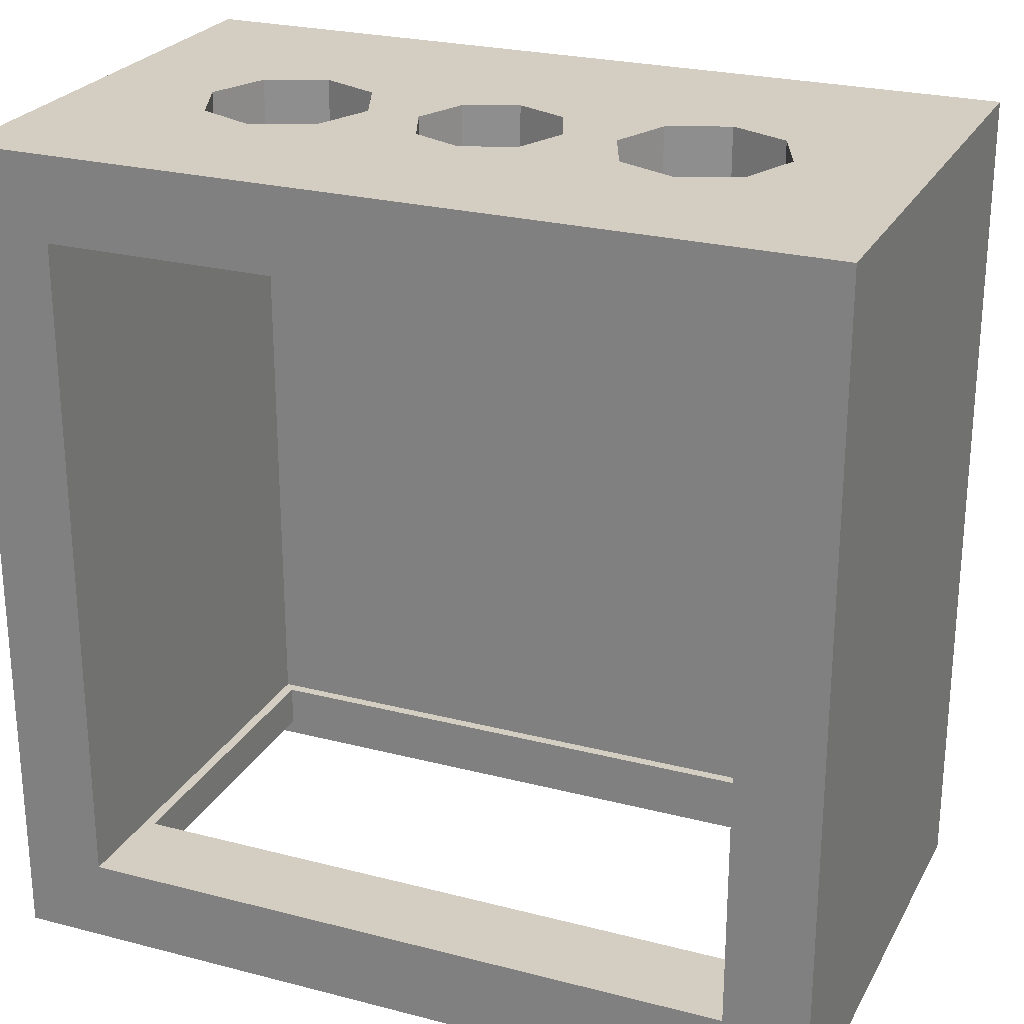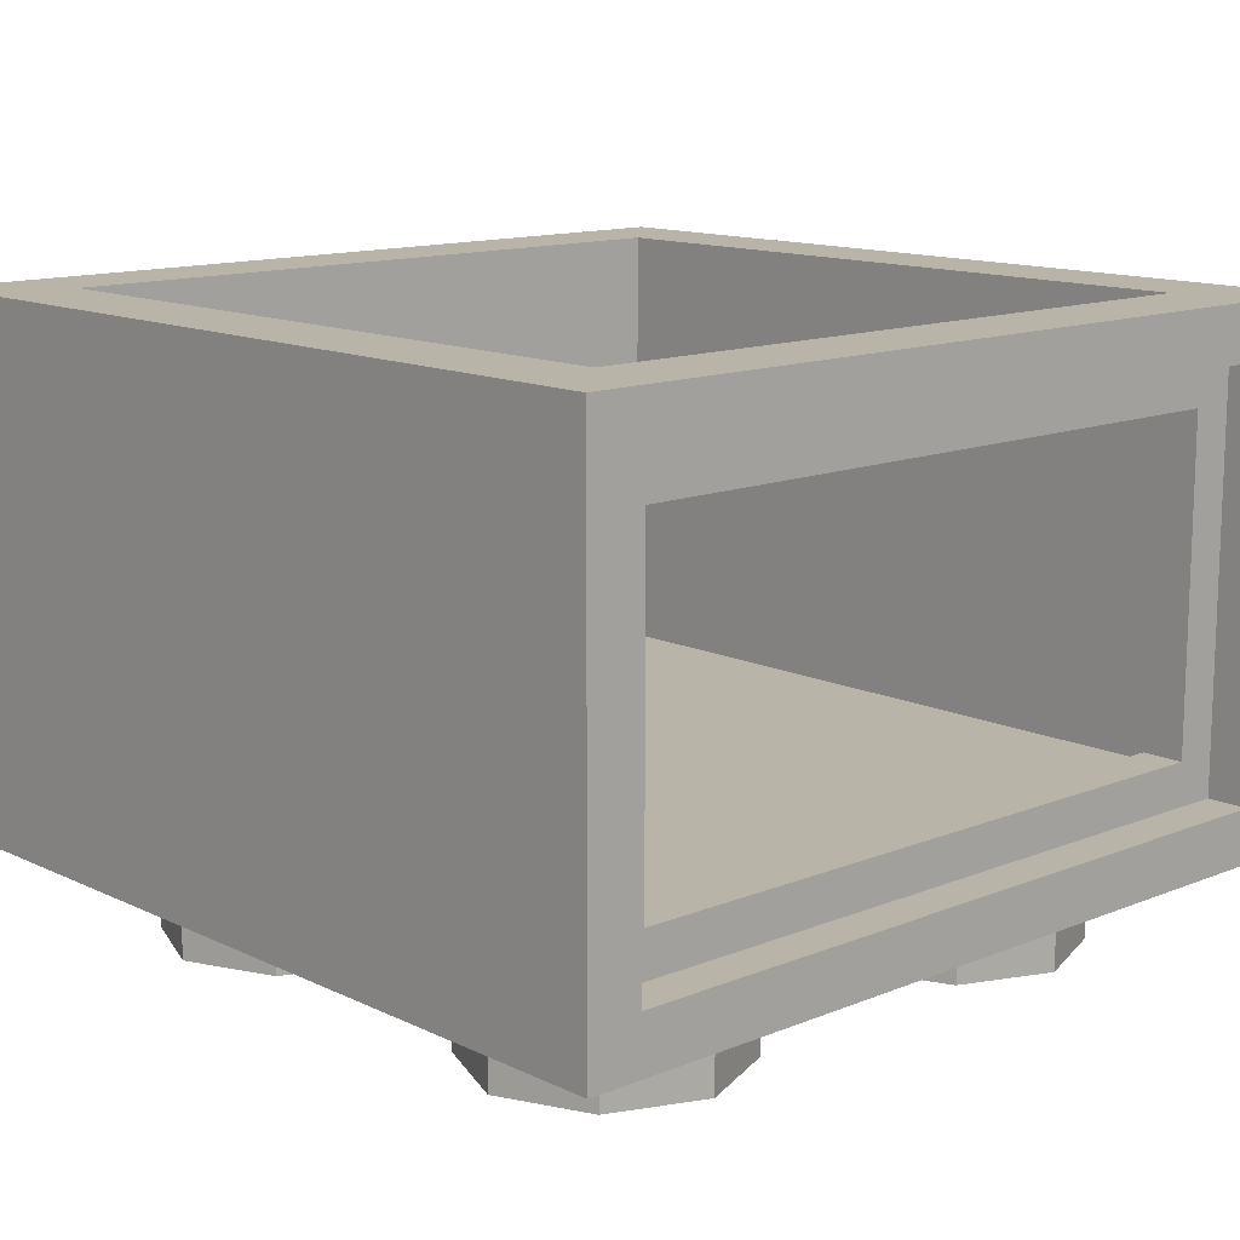
<metadata>
{"format":"obj","ext":"obj","renderer":"f3d","projection":"perspective","resolution":1024,"background":"white","views":[{"elev":25.0,"azim":-157.2,"up":"+Z"},{"elev":13.1,"azim":137.2,"up":"+Y"}]}
</metadata>
<code>
v 0.2879 0 0.2879
v 0.2 0 0.5
v 0.2 -0.2 0.5
v 0.2879 -0.2 0.2879
v 0.5 0 0.2
v 0.2879 0 0.2879
v 0.2879 -0.2 0.2879
v 0.5 -0.2 0.2
v 0.7121 0 0.2879
v 0.5 0 0.2
v 0.5 -0.2 0.2
v 0.7121 -0.2 0.2879
v 0.8 0 0.5
v 0.7121 0 0.2879
v 0.7121 -0.2 0.2879
v 0.8 -0.2 0.5
v 0.7121 0 0.7121
v 0.8 0 0.5
v 0.8 -0.2 0.5
v 0.7121 -0.2 0.7121
v 0.5 0 0.8
v 0.7121 0 0.7121
v 0.7121 -0.2 0.7121
v 0.5 -0.2 0.8
v 0.2879 0 0.7121
v 0.5 0 0.8
v 0.5 -0.2 0.8
v 0.2879 -0.2 0.7121
v 0.2 0 0.5
v 0.2879 0 0.7121
v 0.2879 -0.2 0.7121
v 0.2 -0.2 0.5
v 0.5 -0.2 0.5
v 0.2 -0.2 0.5
v 0.2879 -0.2 0.2879
v 0.5 -0.2 0.5
v 0.2879 -0.2 0.2879
v 0.5 -0.2 0.2
v 0.5 -0.2 0.5
v 0.5 -0.2 0.2
v 0.7121 -0.2 0.2879
v 0.5 -0.2 0.5
v 0.7121 -0.2 0.2879
v 0.8 -0.2 0.5
v 0.5 -0.2 0.5
v 0.8 -0.2 0.5
v 0.7121 -0.2 0.7121
v 0.5 -0.2 0.5
v 0.7121 -0.2 0.7121
v 0.5 -0.2 0.8
v 0.5 -0.2 0.5
v 0.5 -0.2 0.8
v 0.2879 -0.2 0.7121
v 0.5 -0.2 0.5
v 0.2879 -0.2 0.7121
v 0.2 -0.2 0.5
v -0.7121 0 0.2879
v -0.8 0 0.5
v -0.8 -0.2 0.5
v -0.7121 -0.2 0.2879
v -0.5 0 0.2
v -0.7121 0 0.2879
v -0.7121 -0.2 0.2879
v -0.5 -0.2 0.2
v -0.2879 0 0.2879
v -0.5 0 0.2
v -0.5 -0.2 0.2
v -0.2879 -0.2 0.2879
v -0.2 0 0.5
v -0.2879 0 0.2879
v -0.2879 -0.2 0.2879
v -0.2 -0.2 0.5
v -0.2879 0 0.7121
v -0.2 0 0.5
v -0.2 -0.2 0.5
v -0.2879 -0.2 0.7121
v -0.5 0 0.8
v -0.2879 0 0.7121
v -0.2879 -0.2 0.7121
v -0.5 -0.2 0.8
v -0.7121 0 0.7121
v -0.5 0 0.8
v -0.5 -0.2 0.8
v -0.7121 -0.2 0.7121
v -0.8 0 0.5
v -0.7121 0 0.7121
v -0.7121 -0.2 0.7121
v -0.8 -0.2 0.5
v -0.5 -0.2 0.5
v -0.8 -0.2 0.5
v -0.7121 -0.2 0.2879
v -0.5 -0.2 0.5
v -0.7121 -0.2 0.2879
v -0.5 -0.2 0.2
v -0.5 -0.2 0.5
v -0.5 -0.2 0.2
v -0.2879 -0.2 0.2879
v -0.5 -0.2 0.5
v -0.2879 -0.2 0.2879
v -0.2 -0.2 0.5
v -0.5 -0.2 0.5
v -0.2 -0.2 0.5
v -0.2879 -0.2 0.7121
v -0.5 -0.2 0.5
v -0.2879 -0.2 0.7121
v -0.5 -0.2 0.8
v -0.5 -0.2 0.5
v -0.5 -0.2 0.8
v -0.7121 -0.2 0.7121
v -0.5 -0.2 0.5
v -0.7121 -0.2 0.7121
v -0.8 -0.2 0.5
v 0.2879 0 -0.7121
v 0.2 0 -0.5
v 0.2 -0.2 -0.5
v 0.2879 -0.2 -0.7121
v 0.5 0 -0.8
v 0.2879 0 -0.7121
v 0.2879 -0.2 -0.7121
v 0.5 -0.2 -0.8
v 0.7121 0 -0.7121
v 0.5 0 -0.8
v 0.5 -0.2 -0.8
v 0.7121 -0.2 -0.7121
v 0.8 0 -0.5
v 0.7121 0 -0.7121
v 0.7121 -0.2 -0.7121
v 0.8 -0.2 -0.5
v 0.7121 0 -0.2879
v 0.8 0 -0.5
v 0.8 -0.2 -0.5
v 0.7121 -0.2 -0.2879
v 0.5 0 -0.2
v 0.7121 0 -0.2879
v 0.7121 -0.2 -0.2879
v 0.5 -0.2 -0.2
v 0.2879 0 -0.2879
v 0.5 0 -0.2
v 0.5 -0.2 -0.2
v 0.2879 -0.2 -0.2879
v 0.2 0 -0.5
v 0.2879 0 -0.2879
v 0.2879 -0.2 -0.2879
v 0.2 -0.2 -0.5
v 0.5 -0.2 -0.5
v 0.2 -0.2 -0.5
v 0.2879 -0.2 -0.7121
v 0.5 -0.2 -0.5
v 0.2879 -0.2 -0.7121
v 0.5 -0.2 -0.8
v 0.5 -0.2 -0.5
v 0.5 -0.2 -0.8
v 0.7121 -0.2 -0.7121
v 0.5 -0.2 -0.5
v 0.7121 -0.2 -0.7121
v 0.8 -0.2 -0.5
v 0.5 -0.2 -0.5
v 0.8 -0.2 -0.5
v 0.7121 -0.2 -0.2879
v 0.5 -0.2 -0.5
v 0.7121 -0.2 -0.2879
v 0.5 -0.2 -0.2
v 0.5 -0.2 -0.5
v 0.5 -0.2 -0.2
v 0.2879 -0.2 -0.2879
v 0.5 -0.2 -0.5
v 0.2879 -0.2 -0.2879
v 0.2 -0.2 -0.5
v -0.7121 0 -0.7121
v -0.8 0 -0.5
v -0.8 -0.2 -0.5
v -0.7121 -0.2 -0.7121
v -0.5 0 -0.8
v -0.7121 0 -0.7121
v -0.7121 -0.2 -0.7121
v -0.5 -0.2 -0.8
v -0.2879 0 -0.7121
v -0.5 0 -0.8
v -0.5 -0.2 -0.8
v -0.2879 -0.2 -0.7121
v -0.2 0 -0.5
v -0.2879 0 -0.7121
v -0.2879 -0.2 -0.7121
v -0.2 -0.2 -0.5
v -0.2879 0 -0.2879
v -0.2 0 -0.5
v -0.2 -0.2 -0.5
v -0.2879 -0.2 -0.2879
v -0.5 0 -0.2
v -0.2879 0 -0.2879
v -0.2879 -0.2 -0.2879
v -0.5 -0.2 -0.2
v -0.7121 0 -0.2879
v -0.5 0 -0.2
v -0.5 -0.2 -0.2
v -0.7121 -0.2 -0.2879
v -0.8 0 -0.5
v -0.7121 0 -0.2879
v -0.7121 -0.2 -0.2879
v -0.8 -0.2 -0.5
v -0.5 -0.2 -0.5
v -0.8 -0.2 -0.5
v -0.7121 -0.2 -0.7121
v -0.5 -0.2 -0.5
v -0.7121 -0.2 -0.7121
v -0.5 -0.2 -0.8
v -0.5 -0.2 -0.5
v -0.5 -0.2 -0.8
v -0.2879 -0.2 -0.7121
v -0.5 -0.2 -0.5
v -0.2879 -0.2 -0.7121
v -0.2 -0.2 -0.5
v -0.5 -0.2 -0.5
v -0.2 -0.2 -0.5
v -0.2879 -0.2 -0.2879
v -0.5 -0.2 -0.5
v -0.2879 -0.2 -0.2879
v -0.5 -0.2 -0.2
v -0.5 -0.2 -0.5
v -0.5 -0.2 -0.2
v -0.7121 -0.2 -0.2879
v -0.5 -0.2 -0.5
v -0.7121 -0.2 -0.2879
v -0.8 -0.2 -0.5
v -1 0 -1
v -1 0 1
v 1 0 1
v 1 0 -1
v -0.775 0.975 -0.9
v -0.775 0.975 -0.8
v 0.775 0.975 -0.8
v 0.775 0.975 -0.9
v -0.875 1.075 -1
v -0.875 1.075 -0.9
v 0.875 1.075 -0.9
v 0.875 1.075 -1
v -0.3586 0.4836 0.8
v -0.3 0.625 0.8
v -0.3 0.625 1
v -0.3586 0.4836 1
v -0.5 0.425 0.8
v -0.3586 0.4836 0.8
v -0.3586 0.4836 1
v -0.5 0.425 1
v -0.6414 0.4836 0.8
v -0.5 0.425 0.8
v -0.5 0.425 1
v -0.6414 0.4836 1
v -0.7 0.625 0.8
v -0.6414 0.4836 0.8
v -0.6414 0.4836 1
v -0.7 0.625 1
v -0.6414 0.7664 0.8
v -0.7 0.625 0.8
v -0.7 0.625 1
v -0.6414 0.7664 1
v -0.5 0.825 0.8
v -0.6414 0.7664 0.8
v -0.6414 0.7664 1
v -0.5 0.825 1
v -0.3586 0.7664 0.8
v -0.5 0.825 0.8
v -0.5 0.825 1
v -0.3586 0.7664 1
v -0.3 0.625 0.8
v -0.3586 0.7664 0.8
v -0.3586 0.7664 1
v -0.3 0.625 1
v 0.6414 0.4836 0.8
v 0.7 0.625 0.8
v 0.7 0.625 1
v 0.6414 0.4836 1
v 0.5 0.425 0.8
v 0.6414 0.4836 0.8
v 0.6414 0.4836 1
v 0.5 0.425 1
v 0.3586 0.4836 0.8
v 0.5 0.425 0.8
v 0.5 0.425 1
v 0.3586 0.4836 1
v 0.3 0.625 0.8
v 0.3586 0.4836 0.8
v 0.3586 0.4836 1
v 0.3 0.625 1
v 0.3586 0.7664 0.8
v 0.3 0.625 0.8
v 0.3 0.625 1
v 0.3586 0.7664 1
v 0.5 0.825 0.8
v 0.3586 0.7664 0.8
v 0.3586 0.7664 1
v 0.5 0.825 1
v 0.6414 0.7664 0.8
v 0.5 0.825 0.8
v 0.5 0.825 1
v 0.6414 0.7664 1
v 0.7 0.625 0.8
v 0.6414 0.7664 0.8
v 0.6414 0.7664 1
v 0.7 0.625 1
v -0.8 0.2 0.8
v -0.8 0.2 -0.8
v 0.8 0.2 -0.8
v 0.8 0.2 0.8
v -0.875 0.125 -0.9
v -0.875 0.125 -1
v 0.875 0.125 -1
v 0.875 0.125 -0.9
v -0.775 0.225 -0.8
v -0.775 0.225 -0.9
v 0.775 0.225 -0.9
v 0.775 0.225 -0.8
v 1 1.2 -1
v 1 1.2 1
v 0.8 1.2 0.8
v 0.8 1.2 -0.8
v 1 1.2 1
v -1 1.2 1
v -0.8 1.2 0.8
v 0.8 1.2 0.8
v -1 1.2 1
v -1 1.2 -1
v -0.8 1.2 -0.8
v -0.8 1.2 0.8
v -1 1.2 -1
v 1 1.2 -1
v 0.8 1.2 -0.8
v -0.8 1.2 -0.8
v -1 1.2 1
v -1 0 1
v -1 0 -1
v -1 1.2 -1
v 0.8 1.2 0.8
v 0.8 0.2 0.8
v 0.8 0.2 -0.8
v 0.8 1.2 -0.8
v 0.775 0.975 -0.8
v 0.775 0.225 -0.8
v 0.775 0.225 -0.9
v 0.775 0.975 -0.9
v 0.875 1.075 -0.9
v 0.875 0.125 -0.9
v 0.875 0.125 -1
v 0.875 1.075 -1
v 1 1.2 -1
v 1 0 -1
v 1 0 1
v 1 1.2 1
v -0.8 1.2 -0.8
v -0.8 0.2 -0.8
v -0.8 0.2 0.8
v -0.8 1.2 0.8
v -0.775 0.975 -0.9
v -0.775 0.225 -0.9
v -0.775 0.225 -0.8
v -0.775 0.975 -0.8
v -0.875 1.075 -1
v -0.875 0.125 -1
v -0.875 0.125 -0.9
v -0.875 1.075 -0.9
v -1 1.2 -1
v -1 0 -1
v -0.875 0.125 -1
v -0.875 1.075 -1
v -1 0 -1
v 1 0 -1
v 0.875 0.125 -1
v -0.875 0.125 -1
v 1 0 -1
v 1 1.2 -1
v 0.875 1.075 -1
v 0.875 0.125 -1
v 1 1.2 -1
v -1 1.2 -1
v -0.875 1.075 -1
v 0.875 1.075 -1
v -0.875 1.075 -0.9
v -0.875 0.125 -0.9
v -0.775 0.225 -0.9
v -0.775 0.975 -0.9
v -0.875 0.125 -0.9
v 0.875 0.125 -0.9
v 0.775 0.225 -0.9
v -0.775 0.225 -0.9
v 0.875 0.125 -0.9
v 0.875 1.075 -0.9
v 0.775 0.975 -0.9
v 0.775 0.225 -0.9
v 0.875 1.075 -0.9
v -0.875 1.075 -0.9
v -0.775 0.975 -0.9
v 0.775 0.975 -0.9
v -0.3 0.425 0.8
v -0.3586 0.4836 0.8
v -0.3 0.625 0.8
v -0.3 0.425 0.8
v -0.5 0.425 0.8
v -0.3586 0.4836 0.8
v -0.7 0.425 0.8
v -0.6414 0.4836 0.8
v -0.5 0.425 0.8
v -0.7 0.425 0.8
v -0.7 0.625 0.8
v -0.6414 0.4836 0.8
v -0.7 0.825 0.8
v -0.6414 0.7664 0.8
v -0.7 0.625 0.8
v -0.7 0.825 0.8
v -0.5 0.825 0.8
v -0.6414 0.7664 0.8
v -0.3 0.825 0.8
v -0.3586 0.7664 0.8
v -0.5 0.825 0.8
v -0.3 0.825 0.8
v -0.3 0.625 0.8
v -0.3586 0.7664 0.8
v 0.7 0.425 0.8
v 0.6414 0.4836 0.8
v 0.7 0.625 0.8
v 0.7 0.425 0.8
v 0.5 0.425 0.8
v 0.6414 0.4836 0.8
v 0.3 0.425 0.8
v 0.3586 0.4836 0.8
v 0.5 0.425 0.8
v 0.3 0.425 0.8
v 0.3 0.625 0.8
v 0.3586 0.4836 0.8
v 0.3 0.825 0.8
v 0.3586 0.7664 0.8
v 0.3 0.625 0.8
v 0.3 0.825 0.8
v 0.5 0.825 0.8
v 0.3586 0.7664 0.8
v 0.7 0.825 0.8
v 0.6414 0.7664 0.8
v 0.5 0.825 0.8
v 0.7 0.825 0.8
v 0.7 0.625 0.8
v 0.6414 0.7664 0.8
v -0.8 1.2 0.8
v -0.8 0.2 0.8
v -0.7 0.425 0.8
v -0.7 0.825 0.8
v -0.8 0.2 0.8
v 0.8 0.2 0.8
v 0.7 0.425 0.8
v -0.7 0.425 0.8
v 0.8 0.2 0.8
v 0.8 1.2 0.8
v 0.7 0.825 0.8
v 0.7 0.425 0.8
v 0.8 1.2 0.8
v -0.8 1.2 0.8
v -0.7 0.825 0.8
v 0.7 0.825 0.8
v -0.3 0.825 1
v -0.3586 0.7664 1
v -0.3 0.625 1
v -0.3 0.825 1
v -0.5 0.825 1
v -0.3586 0.7664 1
v -0.7 0.825 1
v -0.6414 0.7664 1
v -0.5 0.825 1
v -0.7 0.825 1
v -0.7 0.625 1
v -0.6414 0.7664 1
v -0.7 0.425 1
v -0.6414 0.4836 1
v -0.7 0.625 1
v -0.7 0.425 1
v -0.5 0.425 1
v -0.6414 0.4836 1
v -0.3 0.425 1
v -0.3586 0.4836 1
v -0.5 0.425 1
v -0.3 0.425 1
v -0.3 0.625 1
v -0.3586 0.4836 1
v 0.7 0.825 1
v 0.6414 0.7664 1
v 0.7 0.625 1
v 0.7 0.825 1
v 0.5 0.825 1
v 0.6414 0.7664 1
v 0.3 0.825 1
v 0.3586 0.7664 1
v 0.5 0.825 1
v 0.3 0.825 1
v 0.3 0.625 1
v 0.3586 0.7664 1
v 0.3 0.425 1
v 0.3586 0.4836 1
v 0.3 0.625 1
v 0.3 0.425 1
v 0.5 0.425 1
v 0.3586 0.4836 1
v 0.7 0.425 1
v 0.6414 0.4836 1
v 0.5 0.425 1
v 0.7 0.425 1
v 0.7 0.625 1
v 0.6414 0.4836 1
v 1 1.2 1
v 1 0 1
v 0.7 0.425 1
v 0.7 0.825 1
v 1 0 1
v -1 0 1
v -0.7 0.425 1
v 0.7 0.425 1
v -1 0 1
v -1 1.2 1
v -0.7 0.825 1
v -0.7 0.425 1
v -1 1.2 1
v 1 1.2 1
v 0.7 0.825 1
v -0.7 0.825 1
v 0.3 0.825 1
v 0.3 0.425 1
v 0.175 0.45 1
v 0.175 0.8 1
v 0.175 0.8 1
v -0.175 0.8 1
v -0.3 0.825 1
v 0.3 0.825 1
v -0.175 0.45 1
v 0.175 0.45 1
v 0.3 0.425 1
v -0.3 0.425 1
v -0.175 0.8 1
v -0.175 0.45 1
v -0.3 0.425 1
v -0.3 0.825 1
v 0.8 1.2 -0.8
v 0.8 0.2 -0.8
v 0.775 0.225 -0.8
v 0.775 0.975 -0.8
v 0.8 0.2 -0.8
v -0.8 0.2 -0.8
v -0.775 0.225 -0.8
v 0.775 0.225 -0.8
v -0.8 0.2 -0.8
v -0.8 1.2 -0.8
v -0.775 0.975 -0.8
v -0.775 0.225 -0.8
v -0.8 1.2 -0.8
v 0.8 1.2 -0.8
v 0.775 0.975 -0.8
v -0.775 0.975 -0.8
v -0.3 0.825 0.8
v -0.3 0.425 0.8
v -0.175 0.45 0.8
v -0.175 0.8 0.8
v -0.175 0.8 0.8
v 0.175 0.8 0.8
v 0.3 0.825 0.8
v -0.3 0.825 0.8
v 0.175 0.45 0.8
v -0.175 0.45 0.8
v -0.3 0.425 0.8
v 0.3 0.425 0.8
v 0.175 0.8 0.8
v 0.175 0.45 0.8
v 0.3 0.425 0.8
v 0.3 0.825 0.8
v 0.175 0.8 0.8
v 0.1237 0.7487 0.8
v 0.175 0.625 0.8
v 0.175 0.8 0.8
v 0 0.8 0.8
v 0.1237 0.7487 0.8
v -0.175 0.8 0.8
v -0.1237 0.7487 0.8
v 0 0.8 0.8
v -0.175 0.8 0.8
v -0.175 0.625 0.8
v -0.1237 0.7487 0.8
v -0.175 0.45 0.8
v -0.1237 0.5013 0.8
v -0.175 0.625 0.8
v -0.175 0.45 0.8
v 0 0.45 0.8
v -0.1237 0.5013 0.8
v 0.175 0.45 0.8
v 0.1237 0.5013 0.8
v 0 0.45 0.8
v 0.175 0.45 0.8
v 0.175 0.625 0.8
v 0.1237 0.5013 0.8
v -0.175 0.8 1
v -0.1237 0.7487 1
v -0.175 0.625 1
v -0.175 0.8 1
v 0 0.8 1
v -0.1237 0.7487 1
v 0.175 0.8 1
v 0.1237 0.7487 1
v 0 0.8 1
v 0.175 0.8 1
v 0.175 0.625 1
v 0.1237 0.7487 1
v 0.175 0.45 1
v 0.1237 0.5013 1
v 0.175 0.625 1
v 0.175 0.45 1
v 0 0.45 1
v 0.1237 0.5013 1
v -0.175 0.45 1
v -0.1237 0.5013 1
v 0 0.45 1
v -0.175 0.45 1
v -0.175 0.625 1
v -0.1237 0.5013 1
v 0.1237 0.7487 1
v 0.175 0.625 1
v 0.175 0.625 0.8
v 0.1237 0.7487 0.8
v 0 0.8 1
v 0.1237 0.7487 1
v 0.1237 0.7487 0.8
v 0 0.8 0.8
v -0.1237 0.7487 1
v 0 0.8 1
v 0 0.8 0.8
v -0.1237 0.7487 0.8
v -0.175 0.625 1
v -0.1237 0.7487 1
v -0.1237 0.7487 0.8
v -0.175 0.625 0.8
v -0.1237 0.5013 1
v -0.175 0.625 1
v -0.175 0.625 0.8
v -0.1237 0.5013 0.8
v 0 0.45 1
v -0.1237 0.5013 1
v -0.1237 0.5013 0.8
v 0 0.45 0.8
v 0.1237 0.5013 1
v 0 0.45 1
v 0 0.45 0.8
v 0.1237 0.5013 0.8
v 0.175 0.625 1
v 0.1237 0.5013 1
v 0.1237 0.5013 0.8
v 0.175 0.625 0.8
g mesh1167405
f 1 3 2
f 3 1 4
f 5 7 6
f 7 5 8
f 9 11 10
f 11 9 12
f 13 15 14
f 15 13 16
f 17 19 18
f 19 17 20
f 21 23 22
f 23 21 24
f 25 27 26
f 27 25 28
f 29 31 30
f 31 29 32
g mesh1167407
f 33 34 35
f 36 37 38
f 39 40 41
f 42 43 44
f 45 46 47
f 48 49 50
f 51 52 53
f 54 55 56
g mesh1167413
f 57 59 58
f 59 57 60
f 61 63 62
f 63 61 64
f 65 67 66
f 67 65 68
f 69 71 70
f 71 69 72
f 73 75 74
f 75 73 76
f 77 79 78
f 79 77 80
f 81 83 82
f 83 81 84
f 85 87 86
f 87 85 88
g mesh1167415
f 89 90 91
f 92 93 94
f 95 96 97
f 98 99 100
f 101 102 103
f 104 105 106
f 107 108 109
f 110 111 112
g mesh1167421
f 113 115 114
f 115 113 116
f 117 119 118
f 119 117 120
f 121 123 122
f 123 121 124
f 125 127 126
f 127 125 128
f 129 131 130
f 131 129 132
f 133 135 134
f 135 133 136
f 137 139 138
f 139 137 140
f 141 143 142
f 143 141 144
g mesh1167423
f 145 146 147
f 148 149 150
f 151 152 153
f 154 155 156
f 157 158 159
f 160 161 162
f 163 164 165
f 166 167 168
g mesh1167429
f 169 171 170
f 171 169 172
f 173 175 174
f 175 173 176
f 177 179 178
f 179 177 180
f 181 183 182
f 183 181 184
f 185 187 186
f 187 185 188
f 189 191 190
f 191 189 192
f 193 195 194
f 195 193 196
f 197 199 198
f 199 197 200
g mesh1167431
f 201 202 203
f 204 205 206
f 207 208 209
f 210 211 212
f 213 214 215
f 216 217 218
f 219 220 221
f 222 223 224
f 225 227 226
f 227 225 228
f 229 231 230
f 231 229 232
f 233 235 234
f 235 233 236
g mesh1167434
f 237 239 238
f 239 237 240
f 241 243 242
f 243 241 244
f 245 247 246
f 247 245 248
f 249 251 250
f 251 249 252
f 253 255 254
f 255 253 256
f 257 259 258
f 259 257 260
f 261 263 262
f 263 261 264
f 265 267 266
f 267 265 268
g mesh1167436
f 269 271 270
f 271 269 272
f 273 275 274
f 275 273 276
f 277 279 278
f 279 277 280
f 281 283 282
f 283 281 284
f 285 287 286
f 287 285 288
f 289 291 290
f 291 289 292
f 293 295 294
f 295 293 296
f 297 299 298
f 299 297 300
f 301 303 302
f 303 301 304
f 305 307 306
f 307 305 308
f 309 311 310
f 311 309 312
f 313 315 314
f 315 313 316
f 317 319 318
f 319 317 320
f 321 323 322
f 323 321 324
f 325 327 326
f 327 325 328
f 329 331 330
f 331 329 332
f 333 335 334
f 335 333 336
f 337 339 338
f 339 337 340
f 341 343 342
f 343 341 344
f 345 347 346
f 347 345 348
f 349 351 350
f 351 349 352
f 353 355 354
f 355 353 356
f 357 359 358
f 359 357 360
f 361 363 362
f 363 361 364
f 365 367 366
f 367 365 368
f 369 371 370
f 371 369 372
f 373 375 374
f 375 373 376
f 377 379 378
f 379 377 380
f 381 383 382
f 383 381 384
f 385 387 386
f 387 385 388
f 389 391 390
f 391 389 392
g mesh1167438
f 393 394 395
f 396 397 398
f 399 400 401
f 402 403 404
f 405 406 407
f 408 409 410
f 411 412 413
f 414 415 416
g mesh1167440
f 417 418 419
f 420 421 422
f 423 424 425
f 426 427 428
f 429 430 431
f 432 433 434
f 435 436 437
f 438 439 440
f 441 443 442
f 443 441 444
f 445 447 446
f 447 445 448
f 449 451 450
f 451 449 452
f 453 455 454
f 455 453 456
g mesh1167442
f 457 458 459
f 460 461 462
f 463 464 465
f 466 467 468
f 469 470 471
f 472 473 474
f 475 476 477
f 478 479 480
g mesh1167444
f 481 482 483
f 484 485 486
f 487 488 489
f 490 491 492
f 493 494 495
f 496 497 498
f 499 500 501
f 502 503 504
f 505 507 506
f 507 505 508
f 509 511 510
f 511 509 512
f 513 515 514
f 515 513 516
f 517 519 518
f 519 517 520
f 521 523 522
f 523 521 524
f 525 527 526
f 527 525 528
f 529 531 530
f 531 529 532
f 533 535 534
f 535 533 536
f 537 539 538
f 539 537 540
f 541 543 542
f 543 541 544
f 545 547 546
f 547 545 548
f 549 551 550
f 551 549 552
f 553 555 554
f 555 553 556
f 557 559 558
f 559 557 560
f 561 563 562
f 563 561 564
f 565 567 566
f 567 565 568
g mesh1167450
f 569 571 570
f 572 574 573
f 575 577 576
f 578 580 579
f 581 583 582
f 584 586 585
f 587 589 588
f 590 592 591
g mesh1167452
f 593 595 594
f 596 598 597
f 599 601 600
f 602 604 603
f 605 607 606
f 608 610 609
f 611 613 612
f 614 616 615
g mesh1167456
f 617 619 618
f 619 617 620
f 621 623 622
f 623 621 624
f 625 627 626
f 627 625 628
f 629 631 630
f 631 629 632
f 633 635 634
f 635 633 636
f 637 639 638
f 639 637 640
f 641 643 642
f 643 641 644
f 645 647 646
f 647 645 648

</code>
